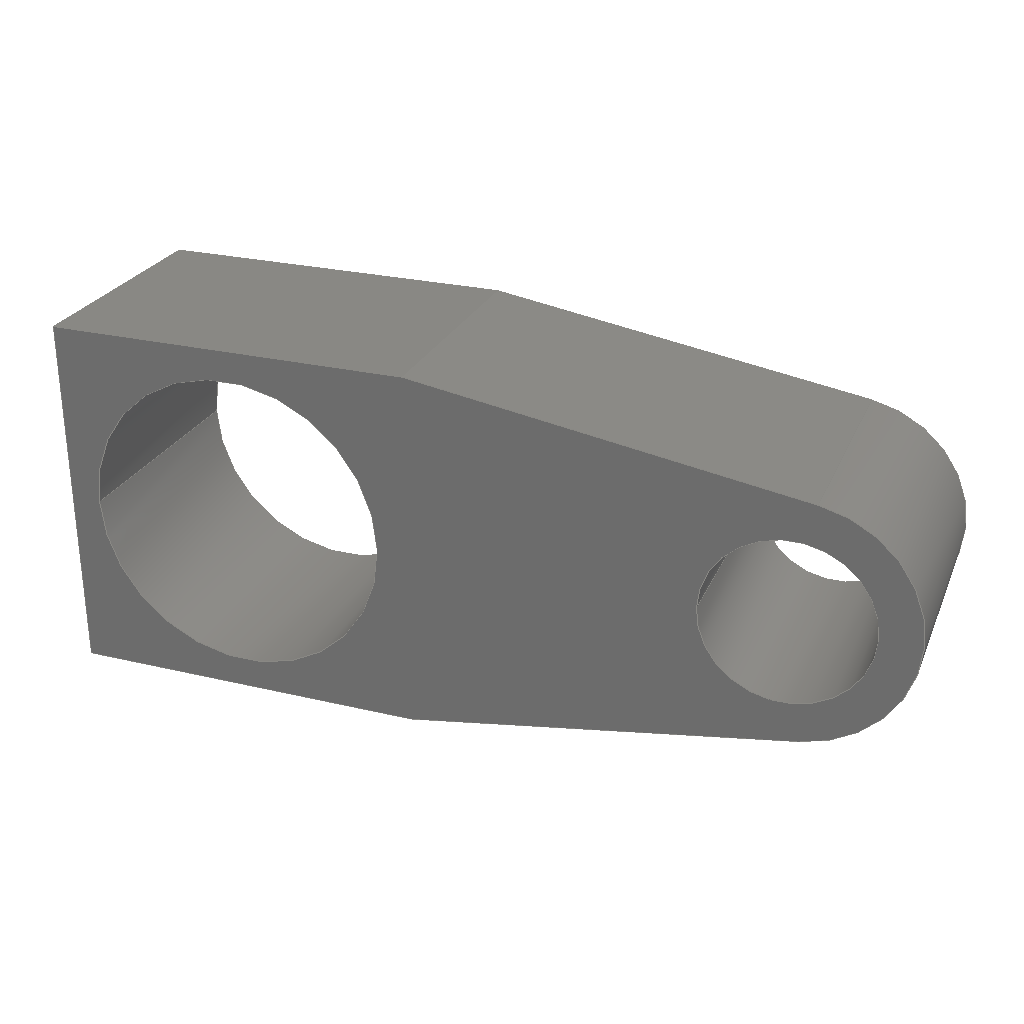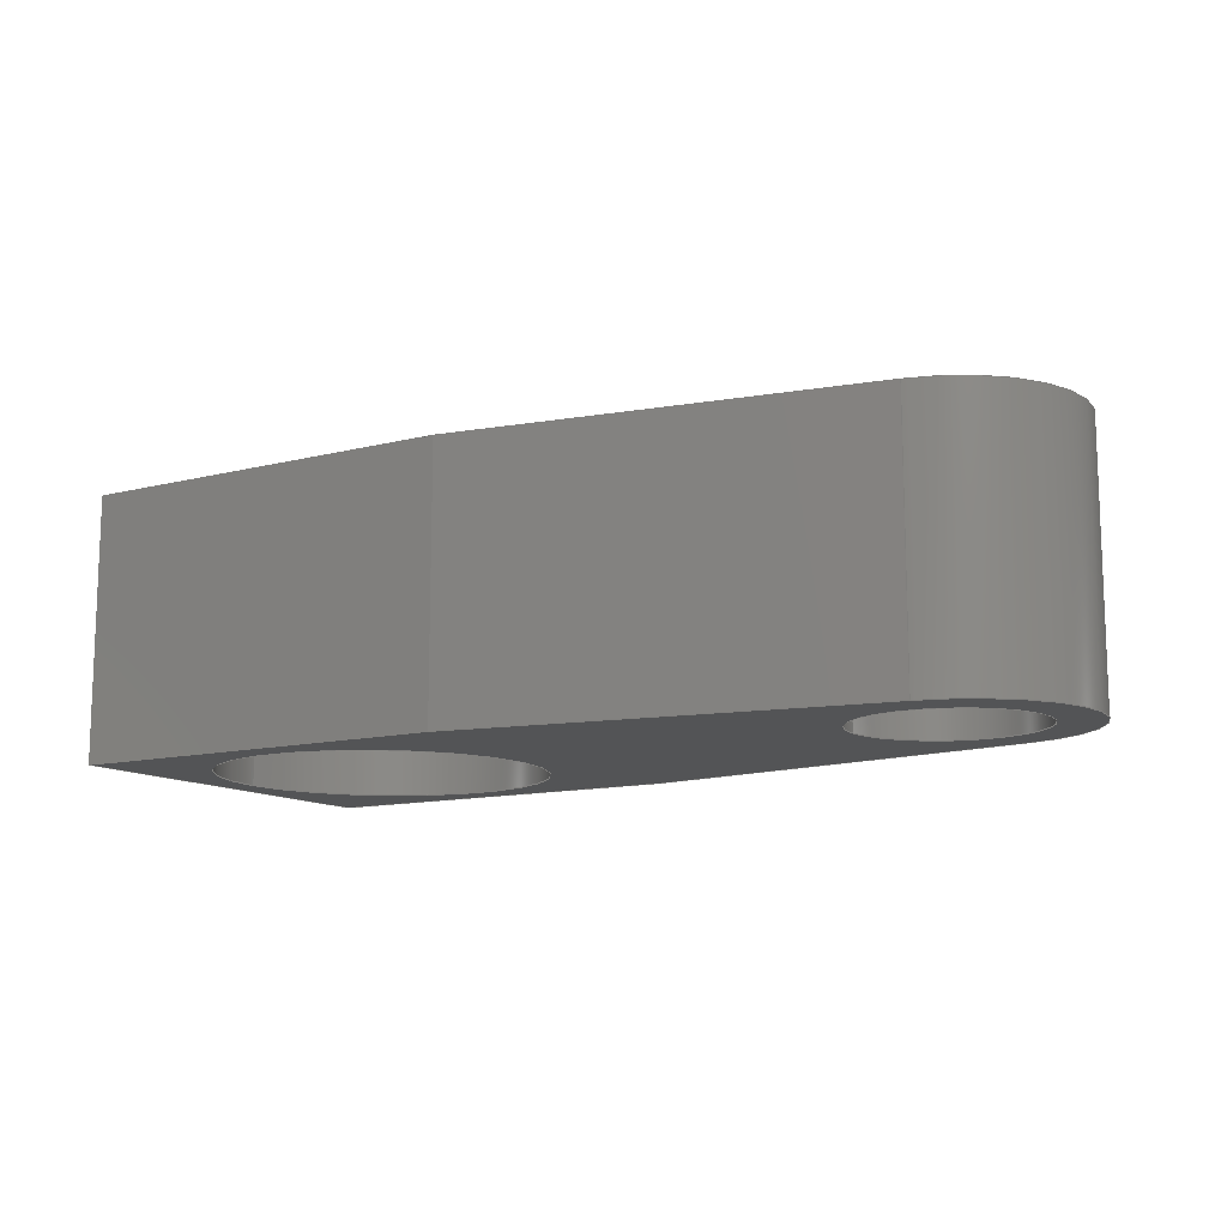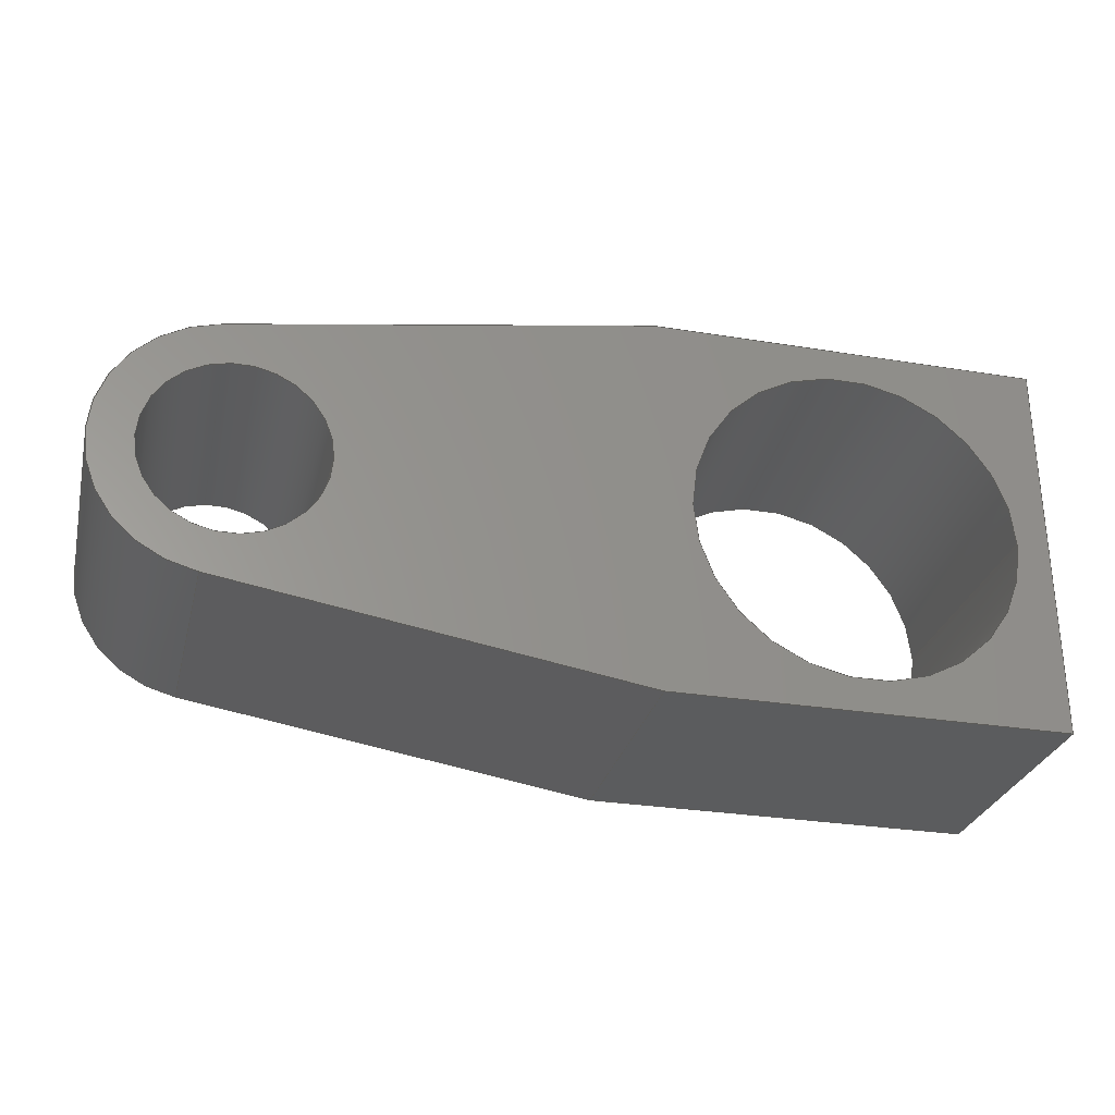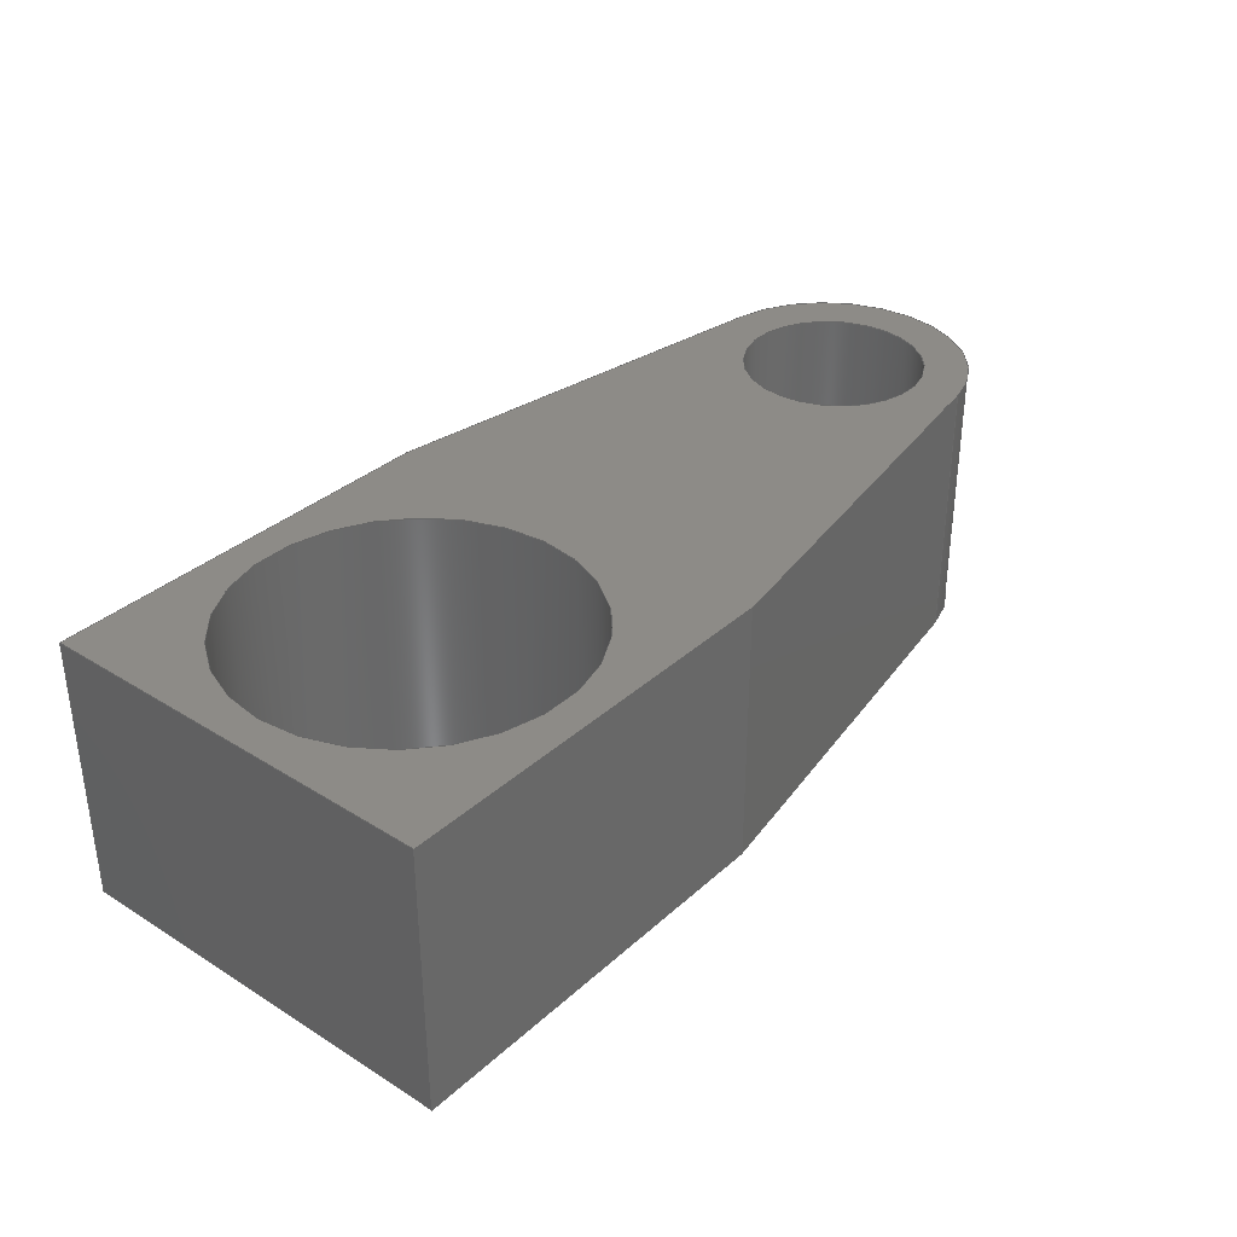
<metadata>
{"format":"step","ext":"step","renderer":"f3d","projection":"perspective","resolution":1024,"background":"white","views":[{"elev":26.6,"azim":20.4,"up":"+Z"},{"elev":-12.0,"azim":31.2,"up":"+Y"},{"elev":-28.8,"azim":166.3,"up":"+Z"},{"elev":34.4,"azim":-50.1,"up":"+Y"}]}
</metadata>
<code>
ISO-10303-21;
DATA;
#1=MECHANICAL_DESIGN_GEOMETRIC_PRESENTATION_REPRESENTATION('',(#4),#320);
#2=SHAPE_REPRESENTATION_RELATIONSHIP('SRR','None',#327,#3);
#3=ADVANCED_BREP_SHAPE_REPRESENTATION('',(#5),#319);
#4=STYLED_ITEM('',(#336),#5);
#5=MANIFOLD_SOLID_BREP('Body1',#184);
#6=FACE_BOUND('',#36,.T.);
#7=FACE_BOUND('',#37,.T.);
#8=FACE_BOUND('',#39,.T.);
#9=FACE_BOUND('',#40,.T.);
#10=PLANE('',#204);
#11=PLANE('',#205);
#12=PLANE('',#209);
#13=PLANE('',#210);
#14=PLANE('',#211);
#15=PLANE('',#212);
#16=PLANE('',#213);
#17=FACE_OUTER_BOUND('',#27,.T.);
#18=FACE_OUTER_BOUND('',#28,.T.);
#19=FACE_OUTER_BOUND('',#29,.T.);
#20=FACE_OUTER_BOUND('',#30,.T.);
#21=FACE_OUTER_BOUND('',#31,.T.);
#22=FACE_OUTER_BOUND('',#32,.T.);
#23=FACE_OUTER_BOUND('',#33,.T.);
#24=FACE_OUTER_BOUND('',#34,.T.);
#25=FACE_OUTER_BOUND('',#35,.T.);
#26=FACE_OUTER_BOUND('',#38,.T.);
#27=EDGE_LOOP('',(#123,#124,#125,#126));
#28=EDGE_LOOP('',(#127,#128,#129,#130));
#29=EDGE_LOOP('',(#131,#132,#133,#134));
#30=EDGE_LOOP('',(#135,#136,#137,#138));
#31=EDGE_LOOP('',(#139,#140,#141,#142));
#32=EDGE_LOOP('',(#143,#144,#145,#146));
#33=EDGE_LOOP('',(#147,#148,#149,#150));
#34=EDGE_LOOP('',(#151,#152,#153,#154));
#35=EDGE_LOOP('',(#155,#156,#157,#158,#159,#160));
#36=EDGE_LOOP('',(#161));
#37=EDGE_LOOP('',(#162));
#38=EDGE_LOOP('',(#163,#164,#165,#166,#167,#168));
#39=EDGE_LOOP('',(#169));
#40=EDGE_LOOP('',(#170));
#41=LINE('',#271,#59);
#42=LINE('',#277,#60);
#43=LINE('',#282,#61);
#44=LINE('',#284,#62);
#45=LINE('',#286,#63);
#46=LINE('',#287,#64);
#47=LINE('',#290,#65);
#48=LINE('',#292,#66);
#49=LINE('',#293,#67);
#50=LINE('',#299,#68);
#51=LINE('',#302,#69);
#52=LINE('',#304,#70);
#53=LINE('',#305,#71);
#54=LINE('',#308,#72);
#55=LINE('',#310,#73);
#56=LINE('',#311,#74);
#57=LINE('',#313,#75);
#58=LINE('',#314,#76);
#59=VECTOR('',#220,0.0675);
#60=VECTOR('',#227,0.125);
#61=VECTOR('',#232,1);
#62=VECTOR('',#233,1);
#63=VECTOR('',#234,1);
#64=VECTOR('',#235,1);
#65=VECTOR('',#238,1);
#66=VECTOR('',#239,1);
#67=VECTOR('',#240,1);
#68=VECTOR('',#247,1);
#69=VECTOR('',#250,1);
#70=VECTOR('',#251,1);
#71=VECTOR('',#252,1);
#72=VECTOR('',#255,1);
#73=VECTOR('',#256,1);
#74=VECTOR('',#257,1);
#75=VECTOR('',#260,1);
#76=VECTOR('',#261,1);
#77=CIRCLE('',#199,0.0675);
#78=CIRCLE('',#200,0.0675);
#79=CIRCLE('',#202,0.125);
#80=CIRCLE('',#203,0.125);
#81=CIRCLE('',#207,0.1);
#82=CIRCLE('',#208,0.1);
#83=VERTEX_POINT('',#268);
#84=VERTEX_POINT('',#270);
#85=VERTEX_POINT('',#274);
#86=VERTEX_POINT('',#276);
#87=VERTEX_POINT('',#280);
#88=VERTEX_POINT('',#281);
#89=VERTEX_POINT('',#283);
#90=VERTEX_POINT('',#285);
#91=VERTEX_POINT('',#289);
#92=VERTEX_POINT('',#291);
#93=VERTEX_POINT('',#295);
#94=VERTEX_POINT('',#297);
#95=VERTEX_POINT('',#301);
#96=VERTEX_POINT('',#303);
#97=VERTEX_POINT('',#307);
#98=VERTEX_POINT('',#309);
#99=EDGE_CURVE('',#83,#83,#77,.T.);
#100=EDGE_CURVE('',#83,#84,#41,.T.);
#101=EDGE_CURVE('',#84,#84,#78,.T.);
#102=EDGE_CURVE('',#85,#85,#79,.T.);
#103=EDGE_CURVE('',#85,#86,#42,.T.);
#104=EDGE_CURVE('',#86,#86,#80,.T.);
#105=EDGE_CURVE('',#87,#88,#43,.T.);
#106=EDGE_CURVE('',#87,#89,#44,.T.);
#107=EDGE_CURVE('',#90,#89,#45,.T.);
#108=EDGE_CURVE('',#88,#90,#46,.T.);
#109=EDGE_CURVE('',#88,#91,#47,.T.);
#110=EDGE_CURVE('',#92,#90,#48,.T.);
#111=EDGE_CURVE('',#91,#92,#49,.T.);
#112=EDGE_CURVE('',#93,#91,#81,.T.);
#113=EDGE_CURVE('',#94,#92,#82,.T.);
#114=EDGE_CURVE('',#93,#94,#50,.T.);
#115=EDGE_CURVE('',#95,#93,#51,.T.);
#116=EDGE_CURVE('',#96,#94,#52,.T.);
#117=EDGE_CURVE('',#95,#96,#53,.T.);
#118=EDGE_CURVE('',#97,#95,#54,.T.);
#119=EDGE_CURVE('',#98,#96,#55,.T.);
#120=EDGE_CURVE('',#97,#98,#56,.T.);
#121=EDGE_CURVE('',#87,#97,#57,.T.);
#122=EDGE_CURVE('',#89,#98,#58,.T.);
#123=ORIENTED_EDGE('',*,*,#99,.F.);
#124=ORIENTED_EDGE('',*,*,#100,.T.);
#125=ORIENTED_EDGE('',*,*,#101,.T.);
#126=ORIENTED_EDGE('',*,*,#100,.F.);
#127=ORIENTED_EDGE('',*,*,#102,.F.);
#128=ORIENTED_EDGE('',*,*,#103,.T.);
#129=ORIENTED_EDGE('',*,*,#104,.T.);
#130=ORIENTED_EDGE('',*,*,#103,.F.);
#131=ORIENTED_EDGE('',*,*,#105,.F.);
#132=ORIENTED_EDGE('',*,*,#106,.T.);
#133=ORIENTED_EDGE('',*,*,#107,.F.);
#134=ORIENTED_EDGE('',*,*,#108,.F.);
#135=ORIENTED_EDGE('',*,*,#109,.F.);
#136=ORIENTED_EDGE('',*,*,#108,.T.);
#137=ORIENTED_EDGE('',*,*,#110,.F.);
#138=ORIENTED_EDGE('',*,*,#111,.F.);
#139=ORIENTED_EDGE('',*,*,#112,.T.);
#140=ORIENTED_EDGE('',*,*,#111,.T.);
#141=ORIENTED_EDGE('',*,*,#113,.F.);
#142=ORIENTED_EDGE('',*,*,#114,.F.);
#143=ORIENTED_EDGE('',*,*,#115,.T.);
#144=ORIENTED_EDGE('',*,*,#114,.T.);
#145=ORIENTED_EDGE('',*,*,#116,.F.);
#146=ORIENTED_EDGE('',*,*,#117,.F.);
#147=ORIENTED_EDGE('',*,*,#118,.T.);
#148=ORIENTED_EDGE('',*,*,#117,.T.);
#149=ORIENTED_EDGE('',*,*,#119,.F.);
#150=ORIENTED_EDGE('',*,*,#120,.F.);
#151=ORIENTED_EDGE('',*,*,#121,.T.);
#152=ORIENTED_EDGE('',*,*,#120,.T.);
#153=ORIENTED_EDGE('',*,*,#122,.F.);
#154=ORIENTED_EDGE('',*,*,#106,.F.);
#155=ORIENTED_EDGE('',*,*,#122,.T.);
#156=ORIENTED_EDGE('',*,*,#119,.T.);
#157=ORIENTED_EDGE('',*,*,#116,.T.);
#158=ORIENTED_EDGE('',*,*,#113,.T.);
#159=ORIENTED_EDGE('',*,*,#110,.T.);
#160=ORIENTED_EDGE('',*,*,#107,.T.);
#161=ORIENTED_EDGE('',*,*,#102,.T.);
#162=ORIENTED_EDGE('',*,*,#99,.T.);
#163=ORIENTED_EDGE('',*,*,#121,.F.);
#164=ORIENTED_EDGE('',*,*,#105,.T.);
#165=ORIENTED_EDGE('',*,*,#109,.T.);
#166=ORIENTED_EDGE('',*,*,#112,.F.);
#167=ORIENTED_EDGE('',*,*,#115,.F.);
#168=ORIENTED_EDGE('',*,*,#118,.F.);
#169=ORIENTED_EDGE('',*,*,#104,.F.);
#170=ORIENTED_EDGE('',*,*,#101,.F.);
#171=CYLINDRICAL_SURFACE('',#198,0.0675);
#172=CYLINDRICAL_SURFACE('',#201,0.125);
#173=CYLINDRICAL_SURFACE('',#206,0.1);
#174=ADVANCED_FACE('',(#17),#171,.F.);
#175=ADVANCED_FACE('',(#18),#172,.F.);
#176=ADVANCED_FACE('',(#19),#10,.T.);
#177=ADVANCED_FACE('',(#20),#11,.T.);
#178=ADVANCED_FACE('',(#21),#173,.T.);
#179=ADVANCED_FACE('',(#22),#12,.T.);
#180=ADVANCED_FACE('',(#23),#13,.T.);
#181=ADVANCED_FACE('',(#24),#14,.T.);
#182=ADVANCED_FACE('',(#25,#6,#7),#15,.T.);
#183=ADVANCED_FACE('',(#26,#8,#9),#16,.F.);
#184=CLOSED_SHELL('',(#174,#175,#176,#177,#178,#179,#180,#181,#182,#183));
#185=DERIVED_UNIT_ELEMENT(#187,1);
#186=DERIVED_UNIT_ELEMENT(#322,3);
#187=(
MASS_UNIT()
NAMED_UNIT(*)
SI_UNIT(.KILO.,.GRAM.)
);
#188=DERIVED_UNIT((#185,#186));
#189=MEASURE_REPRESENTATION_ITEM('density measure',
POSITIVE_RATIO_MEASURE(7850),#188);
#190=PROPERTY_DEFINITION_REPRESENTATION(#195,#192);
#191=PROPERTY_DEFINITION_REPRESENTATION(#196,#193);
#192=REPRESENTATION('material name',(#194),#319);
#193=REPRESENTATION('density',(#189),#319);
#194=DESCRIPTIVE_REPRESENTATION_ITEM('Steel','Steel');
#195=PROPERTY_DEFINITION('material property','material name',#329);
#196=PROPERTY_DEFINITION('material property','density of part',#329);
#197=AXIS2_PLACEMENT_3D('placement',#266,#214,#215);
#198=AXIS2_PLACEMENT_3D('',#267,#216,#217);
#199=AXIS2_PLACEMENT_3D('',#269,#218,#219);
#200=AXIS2_PLACEMENT_3D('',#272,#221,#222);
#201=AXIS2_PLACEMENT_3D('',#273,#223,#224);
#202=AXIS2_PLACEMENT_3D('',#275,#225,#226);
#203=AXIS2_PLACEMENT_3D('',#278,#228,#229);
#204=AXIS2_PLACEMENT_3D('',#279,#230,#231);
#205=AXIS2_PLACEMENT_3D('',#288,#236,#237);
#206=AXIS2_PLACEMENT_3D('',#294,#241,#242);
#207=AXIS2_PLACEMENT_3D('',#296,#243,#244);
#208=AXIS2_PLACEMENT_3D('',#298,#245,#246);
#209=AXIS2_PLACEMENT_3D('',#300,#248,#249);
#210=AXIS2_PLACEMENT_3D('',#306,#253,#254);
#211=AXIS2_PLACEMENT_3D('',#312,#258,#259);
#212=AXIS2_PLACEMENT_3D('',#315,#262,#263);
#213=AXIS2_PLACEMENT_3D('',#316,#264,#265);
#214=DIRECTION('axis',(0,0,1));
#215=DIRECTION('refdir',(1,0,0));
#216=DIRECTION('center_axis',(0,1,0));
#217=DIRECTION('ref_axis',(1,0,0));
#218=DIRECTION('center_axis',(0,-1,0));
#219=DIRECTION('ref_axis',(1,0,0));
#220=DIRECTION('',(0,-1,0));
#221=DIRECTION('center_axis',(0,-1,0));
#222=DIRECTION('ref_axis',(1,0,0));
#223=DIRECTION('center_axis',(0,1,0));
#224=DIRECTION('ref_axis',(1,0,0));
#225=DIRECTION('center_axis',(0,-1,0));
#226=DIRECTION('ref_axis',(1,0,0));
#227=DIRECTION('',(0,-1,0));
#228=DIRECTION('center_axis',(0,-1,0));
#229=DIRECTION('ref_axis',(1,0,0));
#230=DIRECTION('center_axis',(0,0,-1));
#231=DIRECTION('ref_axis',(-1,0,0));
#232=DIRECTION('',(1,0,0));
#233=DIRECTION('',(0,1,0));
#234=DIRECTION('',(-1,0,0));
#235=DIRECTION('',(0,1,0));
#236=DIRECTION('center_axis',(0.1602,0,-0.9871));
#237=DIRECTION('ref_axis',(-0.9871,0,-0.1602));
#238=DIRECTION('',(0.9871,0,0.1602));
#239=DIRECTION('',(-0.9871,0,-0.1602));
#240=DIRECTION('',(0,1,0));
#241=DIRECTION('center_axis',(0,1,0));
#242=DIRECTION('ref_axis',(0.1602,0,0.9871));
#243=DIRECTION('center_axis',(0,1,0));
#244=DIRECTION('ref_axis',(0.1602,0,0.9871));
#245=DIRECTION('center_axis',(0,1,0));
#246=DIRECTION('ref_axis',(0.1602,0,0.9871));
#247=DIRECTION('',(0,1,0));
#248=DIRECTION('center_axis',(0.1602,0,0.9871));
#249=DIRECTION('ref_axis',(0.9871,0,-0.1602));
#250=DIRECTION('',(0.9871,0,-0.1602));
#251=DIRECTION('',(0.9871,0,-0.1602));
#252=DIRECTION('',(0,1,0));
#253=DIRECTION('center_axis',(9.252e-17,0,1));
#254=DIRECTION('ref_axis',(1,0,-9.252e-17));
#255=DIRECTION('',(1,0,-9.252e-17));
#256=DIRECTION('',(1,0,-9.252e-17));
#257=DIRECTION('',(0,1,0));
#258=DIRECTION('center_axis',(-1,0,6.123e-17));
#259=DIRECTION('ref_axis',(6.123e-17,0,1));
#260=DIRECTION('',(6.123e-17,0,1));
#261=DIRECTION('',(6.123e-17,0,1));
#262=DIRECTION('center_axis',(0,1,0));
#263=DIRECTION('ref_axis',(1,0,0));
#264=DIRECTION('center_axis',(0,1,0));
#265=DIRECTION('ref_axis',(1,0,0));
#266=CARTESIAN_POINT('',(0,0,0));
#267=CARTESIAN_POINT('Origin',(0.6,0,0));
#268=CARTESIAN_POINT('',(0.5325,0.2,8.266e-18));
#269=CARTESIAN_POINT('Origin',(0.6,0.2,0));
#270=CARTESIAN_POINT('',(0.5325,0,8.266e-18));
#271=CARTESIAN_POINT('',(0.5325,0,8.266e-18));
#272=CARTESIAN_POINT('Origin',(0.6,0,0));
#273=CARTESIAN_POINT('Origin',(0.15,0,0));
#274=CARTESIAN_POINT('',(0.025,0.2,1.531e-17));
#275=CARTESIAN_POINT('Origin',(0.15,0.2,0));
#276=CARTESIAN_POINT('',(0.025,0,1.531e-17));
#277=CARTESIAN_POINT('',(0.025,0,1.531e-17));
#278=CARTESIAN_POINT('Origin',(0.15,0,0));
#279=CARTESIAN_POINT('Origin',(0.3,0,-0.15));
#280=CARTESIAN_POINT('',(0,0,-0.15));
#281=CARTESIAN_POINT('',(0.3,0,-0.15));
#282=CARTESIAN_POINT('',(0,0,-0.15));
#283=CARTESIAN_POINT('',(0,0.2,-0.15));
#284=CARTESIAN_POINT('',(0,0,-0.15));
#285=CARTESIAN_POINT('',(0.3,0.2,-0.15));
#286=CARTESIAN_POINT('',(0,0.2,-0.15));
#287=CARTESIAN_POINT('',(0.3,0,-0.15));
#288=CARTESIAN_POINT('Origin',(0.616,0,-0.09871));
#289=CARTESIAN_POINT('',(0.616,0,-0.09871));
#290=CARTESIAN_POINT('',(0.3,0,-0.15));
#291=CARTESIAN_POINT('',(0.616,0.2,-0.09871));
#292=CARTESIAN_POINT('',(0.3,0.2,-0.15));
#293=CARTESIAN_POINT('',(0.616,0,-0.09871));
#294=CARTESIAN_POINT('Origin',(0.6,0,-5.879e-18));
#295=CARTESIAN_POINT('',(0.616,0,0.09871));
#296=CARTESIAN_POINT('Origin',(0.6,0,-5.879e-18));
#297=CARTESIAN_POINT('',(0.616,0.2,0.09871));
#298=CARTESIAN_POINT('Origin',(0.6,0.2,-5.879e-18));
#299=CARTESIAN_POINT('',(0.616,0,0.09871));
#300=CARTESIAN_POINT('Origin',(0.3,0,0.15));
#301=CARTESIAN_POINT('',(0.3,0,0.15));
#302=CARTESIAN_POINT('',(0.3,0,0.15));
#303=CARTESIAN_POINT('',(0.3,0.2,0.15));
#304=CARTESIAN_POINT('',(0.3,0.2,0.15));
#305=CARTESIAN_POINT('',(0.3,0,0.15));
#306=CARTESIAN_POINT('Origin',(1.837e-17,0,0.15));
#307=CARTESIAN_POINT('',(1.837e-17,0,0.15));
#308=CARTESIAN_POINT('',(1.837e-17,0,0.15));
#309=CARTESIAN_POINT('',(1.735e-17,0.2,0.15));
#310=CARTESIAN_POINT('',(1.837e-17,0.2,0.15));
#311=CARTESIAN_POINT('',(1.837e-17,0,0.15));
#312=CARTESIAN_POINT('Origin',(0,0,-0.15));
#313=CARTESIAN_POINT('',(0,0,-0.15));
#314=CARTESIAN_POINT('',(0,0.2,-0.15));
#315=CARTESIAN_POINT('Origin',(0.35,0.2,3.353e-09));
#316=CARTESIAN_POINT('Origin',(0.35,0,3.353e-09));
#317=UNCERTAINTY_MEASURE_WITH_UNIT(LENGTH_MEASURE(0.001),#321,
'DISTANCE_ACCURACY_VALUE',
'Maximum model space distance between geometric entities at asserted c
onnectivities');
#318=UNCERTAINTY_MEASURE_WITH_UNIT(LENGTH_MEASURE(0.001),#321,
'DISTANCE_ACCURACY_VALUE',
'Maximum model space distance between geometric entities at asserted c
onnectivities');
#319=(
GEOMETRIC_REPRESENTATION_CONTEXT(3)
GLOBAL_UNCERTAINTY_ASSIGNED_CONTEXT((#317))
GLOBAL_UNIT_ASSIGNED_CONTEXT((#321,#323,#324))
REPRESENTATION_CONTEXT('','3D')
);
#320=(
GEOMETRIC_REPRESENTATION_CONTEXT(3)
GLOBAL_UNCERTAINTY_ASSIGNED_CONTEXT((#318))
GLOBAL_UNIT_ASSIGNED_CONTEXT((#321,#323,#324))
REPRESENTATION_CONTEXT('','3D')
);
#321=(
LENGTH_UNIT()
NAMED_UNIT(*)
SI_UNIT(.CENTI.,.METRE.)
);
#322=(
LENGTH_UNIT()
NAMED_UNIT(*)
SI_UNIT($,.METRE.)
);
#323=(
NAMED_UNIT(*)
PLANE_ANGLE_UNIT()
SI_UNIT($,.RADIAN.)
);
#324=(
NAMED_UNIT(*)
SI_UNIT($,.STERADIAN.)
SOLID_ANGLE_UNIT()
);
#325=SHAPE_DEFINITION_REPRESENTATION(#326,#327);
#326=PRODUCT_DEFINITION_SHAPE('',$,#329);
#327=SHAPE_REPRESENTATION('',(#197),#319);
#328=PRODUCT_DEFINITION_CONTEXT('part definition',#333,'design');
#329=PRODUCT_DEFINITION('Connecting Bracket 1_MDP',
'Connecting Bracket 1_MDP v2',#330,#328);
#330=PRODUCT_DEFINITION_FORMATION('',$,#335);
#331=PRODUCT_RELATED_PRODUCT_CATEGORY('Connecting Bracket 1_MDP v2',
'Connecting Bracket 1_MDP v2',(#335));
#332=APPLICATION_PROTOCOL_DEFINITION('international standard',
'automotive_design',2009,#333);
#333=APPLICATION_CONTEXT(
'Core Data for Automotive Mechanical Design Process');
#334=PRODUCT_CONTEXT('part definition',#333,'mechanical');
#335=PRODUCT('Connecting Bracket 1_MDP','Connecting Bracket 1_MDP v2',$,
(#334));
#336=PRESENTATION_STYLE_ASSIGNMENT((#337));
#337=SURFACE_STYLE_USAGE(.BOTH.,#338);
#338=SURFACE_SIDE_STYLE('',(#339));
#339=SURFACE_STYLE_FILL_AREA(#340);
#340=FILL_AREA_STYLE('Steel - Satin',(#341));
#341=FILL_AREA_STYLE_COLOUR('Steel - Satin',#342);
#342=COLOUR_RGB('Steel - Satin',0.6275,0.6275,0.6275);
ENDSEC;
END-ISO-10303-21;

</code>
